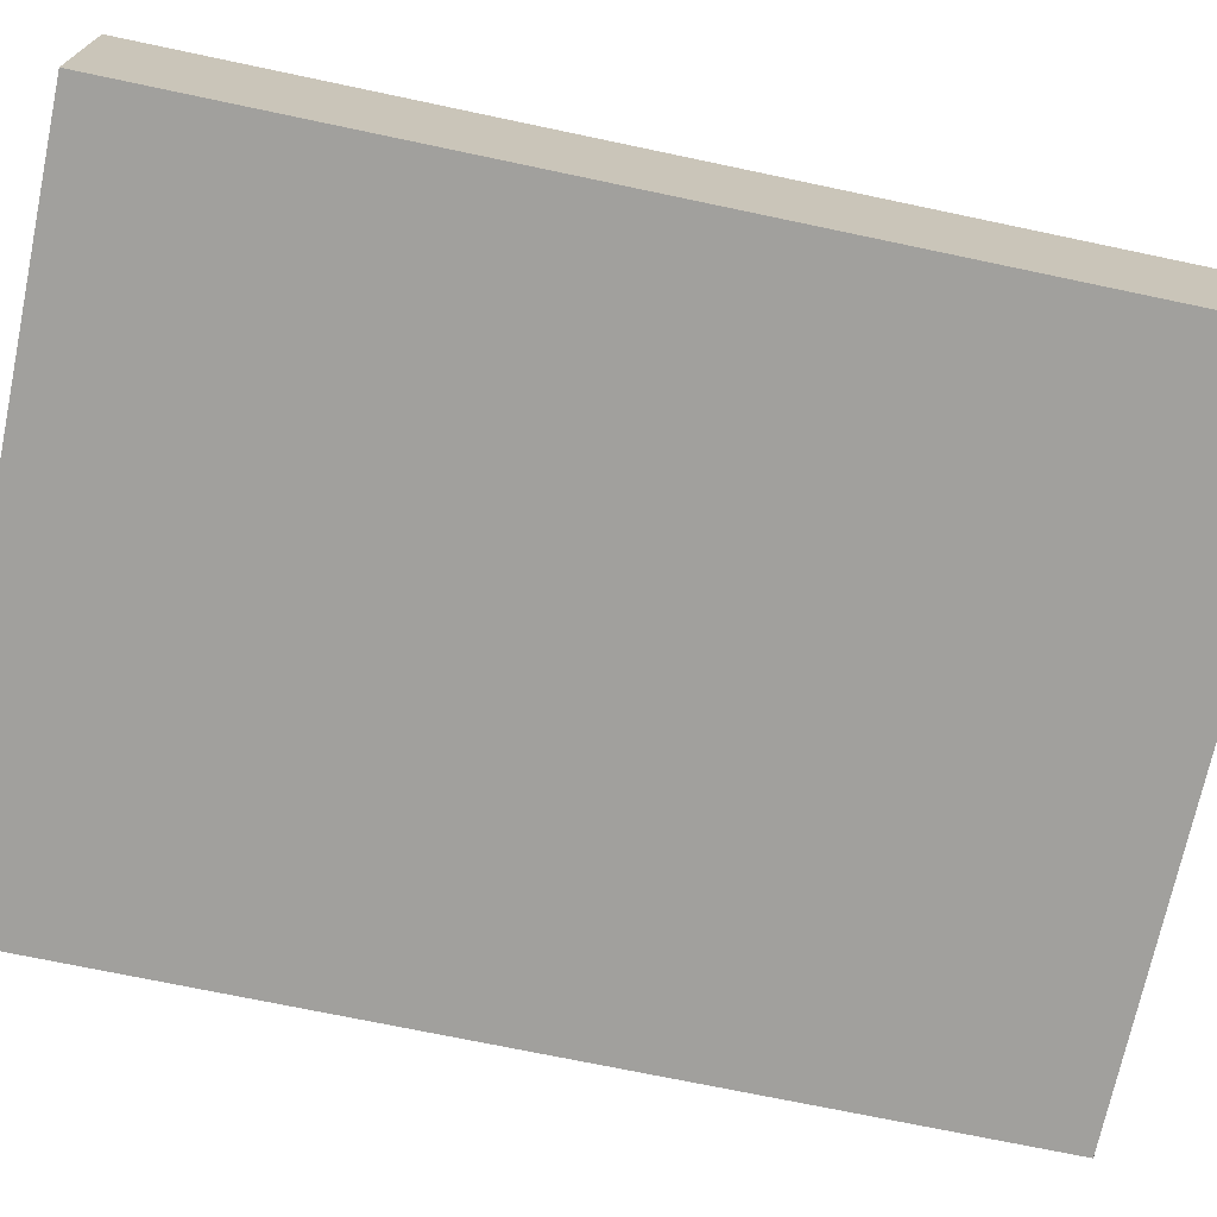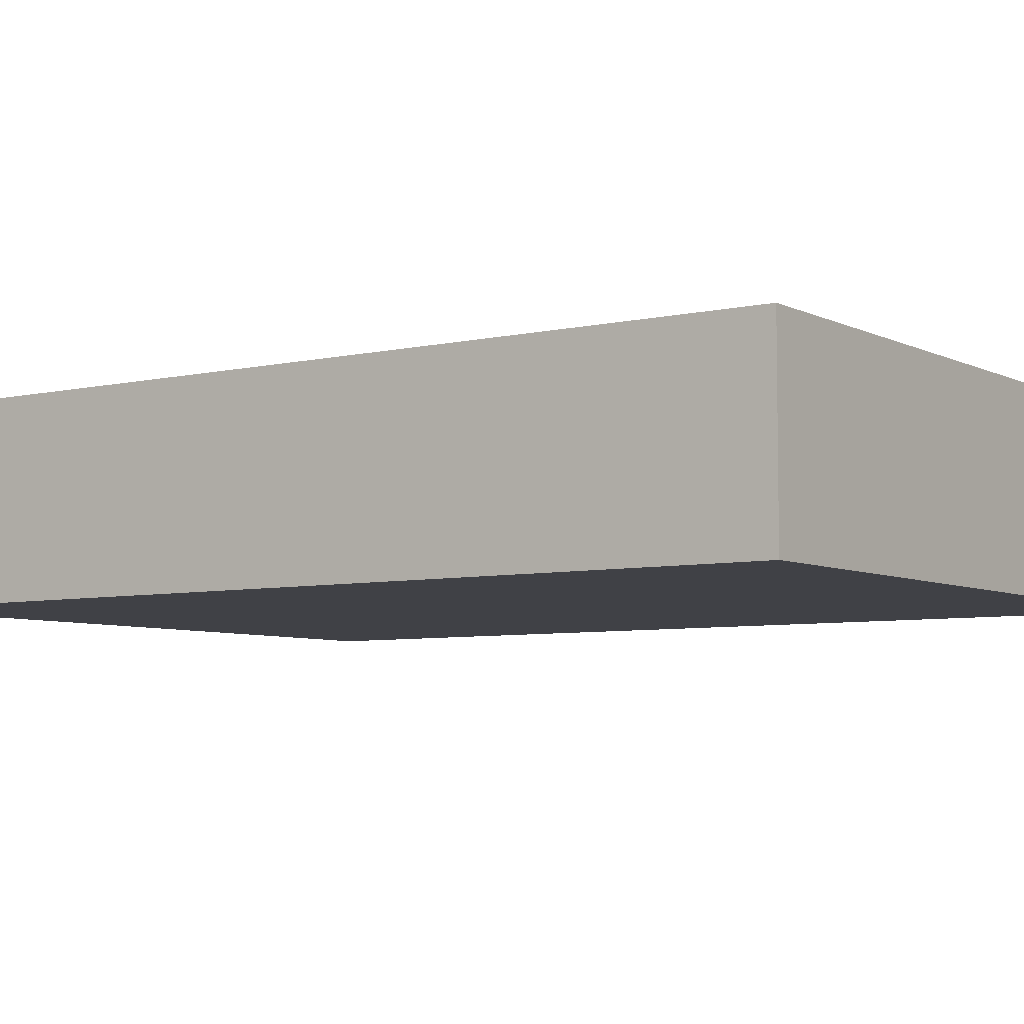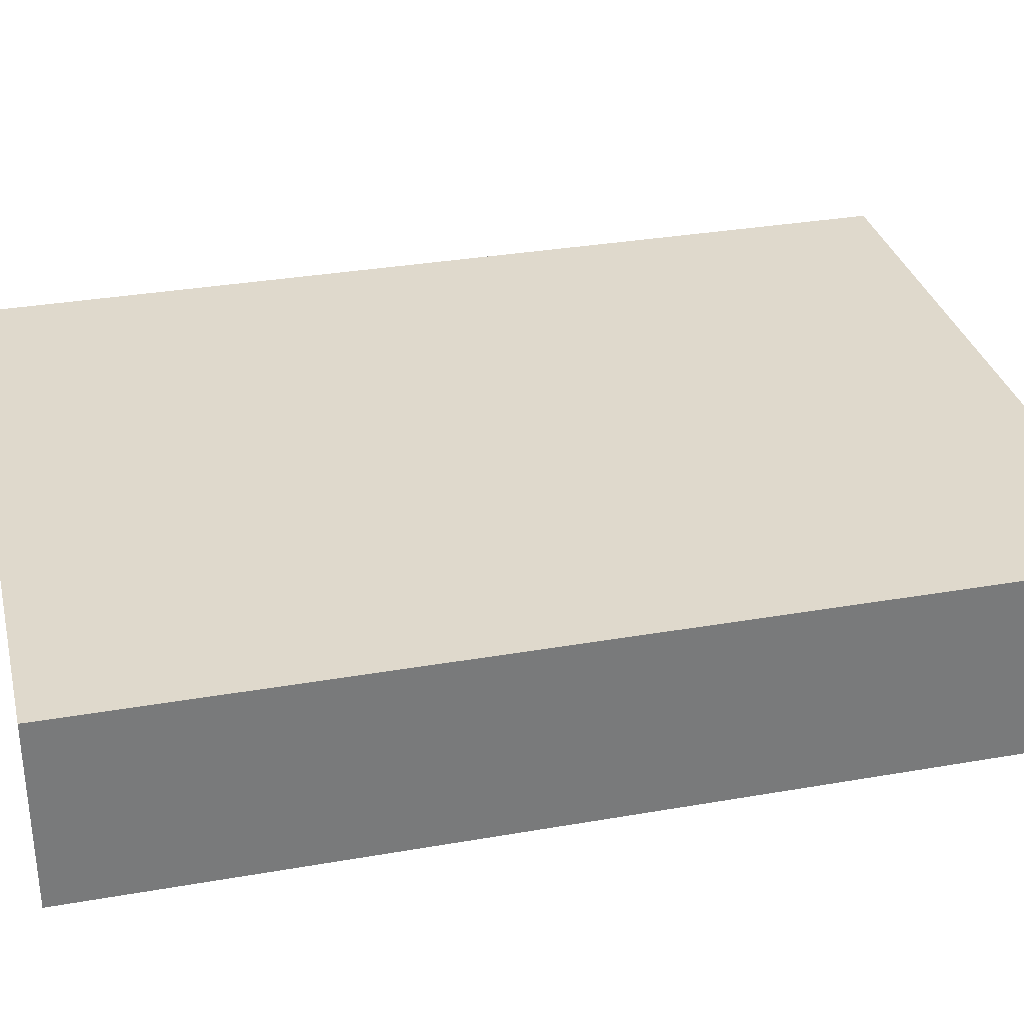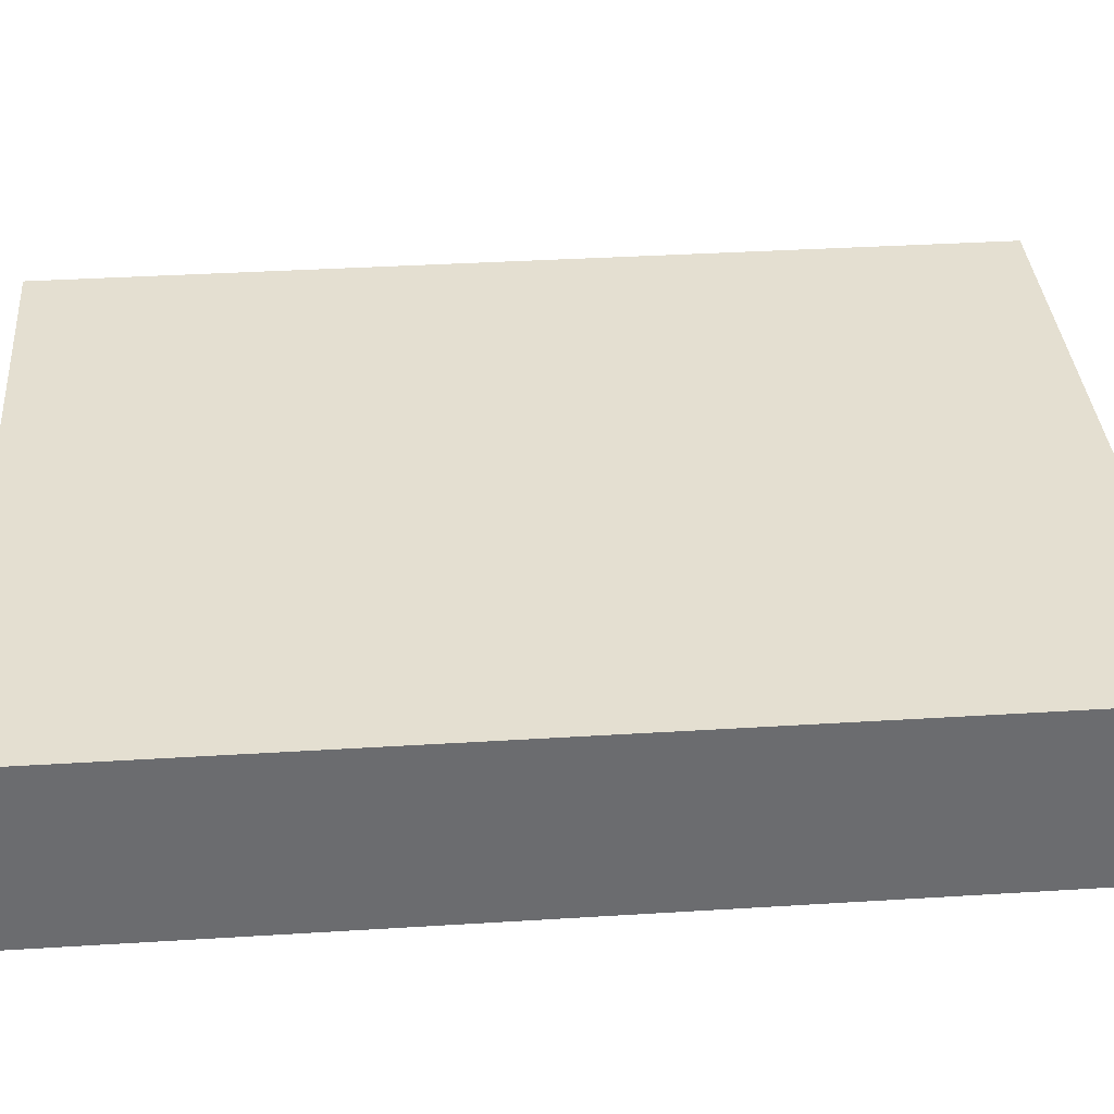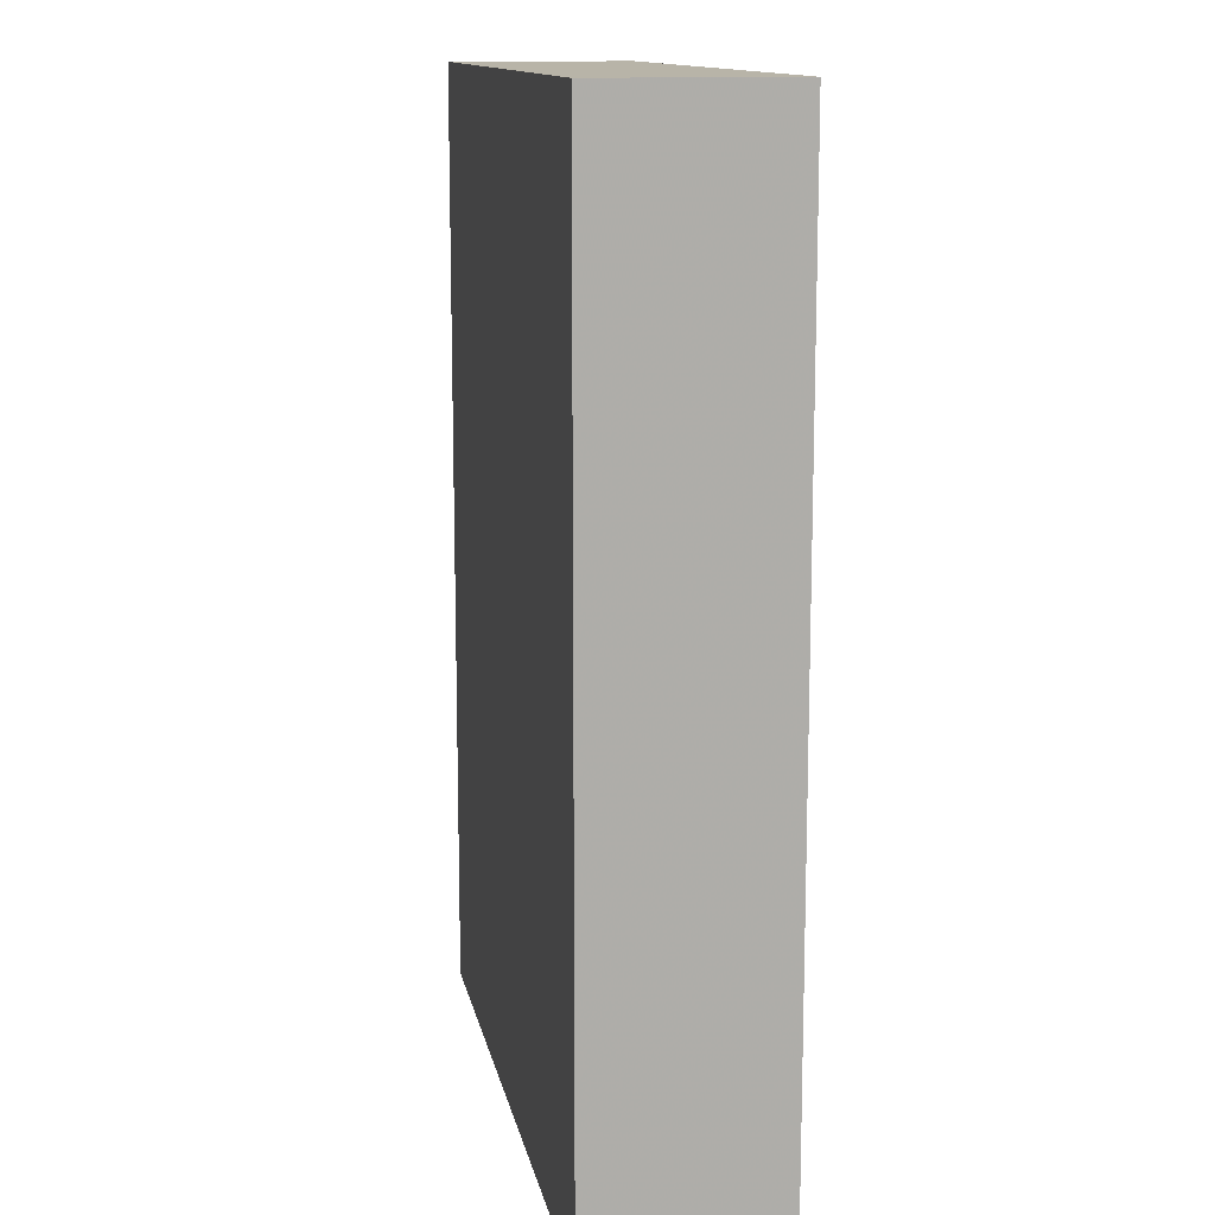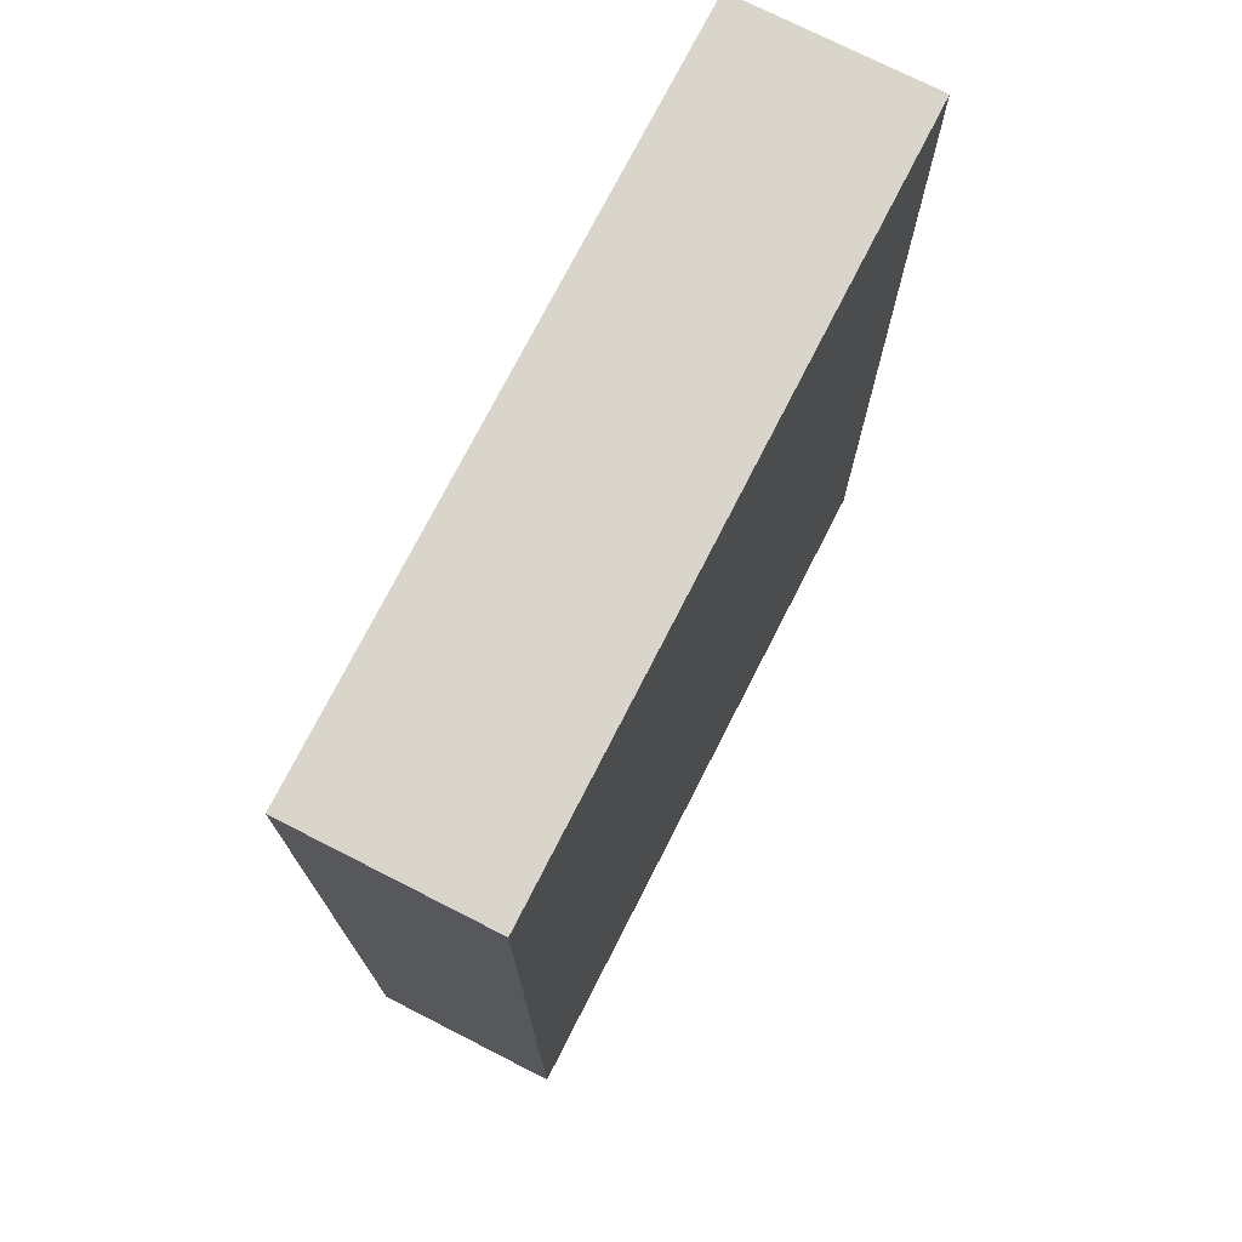
<metadata>
{"format":"obj","ext":"obj","renderer":"f3d","projection":"perspective","resolution":1024,"background":"white","views":[{"elev":-71.6,"azim":78.1,"up":"+Z"},{"elev":-6.0,"azim":-55.1,"up":"+Z"},{"elev":32.3,"azim":-103.7,"up":"+Z"},{"elev":36.6,"azim":85.4,"up":"+Z"},{"elev":13.0,"azim":79.2,"up":"+Y"},{"elev":74.4,"azim":117.0,"up":"+Y"}]}
</metadata>
<code>
v -0.09225 -0.1258 -0.02461
v -0.09225 -0.1258 0.02461
v -0.09225 0.1258 -0.02461
v -0.09225 0.1258 0.02461
v 0.09225 -0.1258 -0.02461
v 0.09225 -0.1258 0.02461
v 0.09225 0.1258 -0.02461
v 0.09225 0.1258 0.02461
f 2 4 1
f 5 2 1
f 1 4 3
f 3 5 1
f 2 8 4
f 6 2 5
f 6 8 2
f 4 8 3
f 7 5 3
f 3 8 7
f 7 6 5
f 8 6 7

</code>
